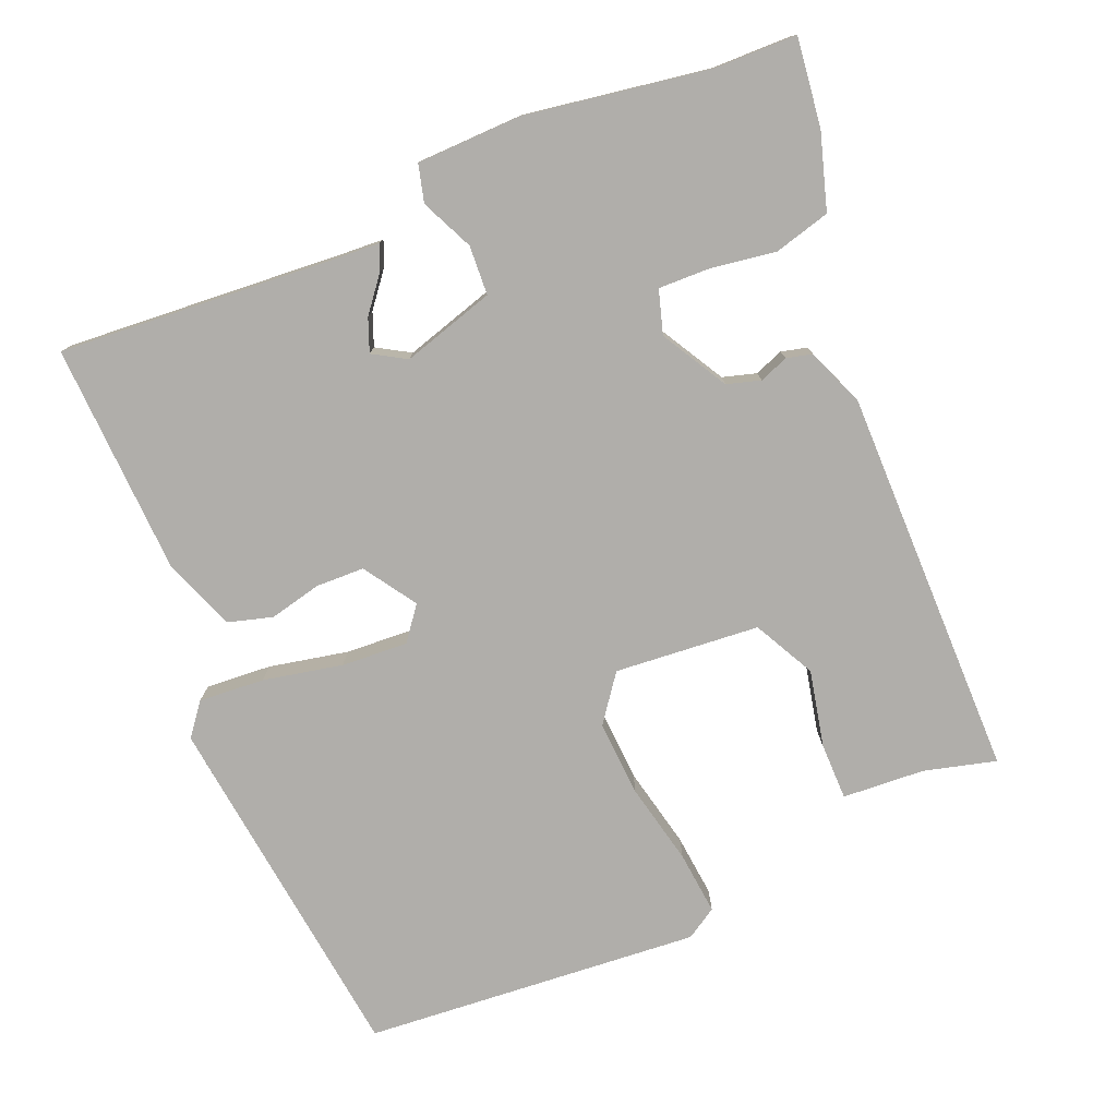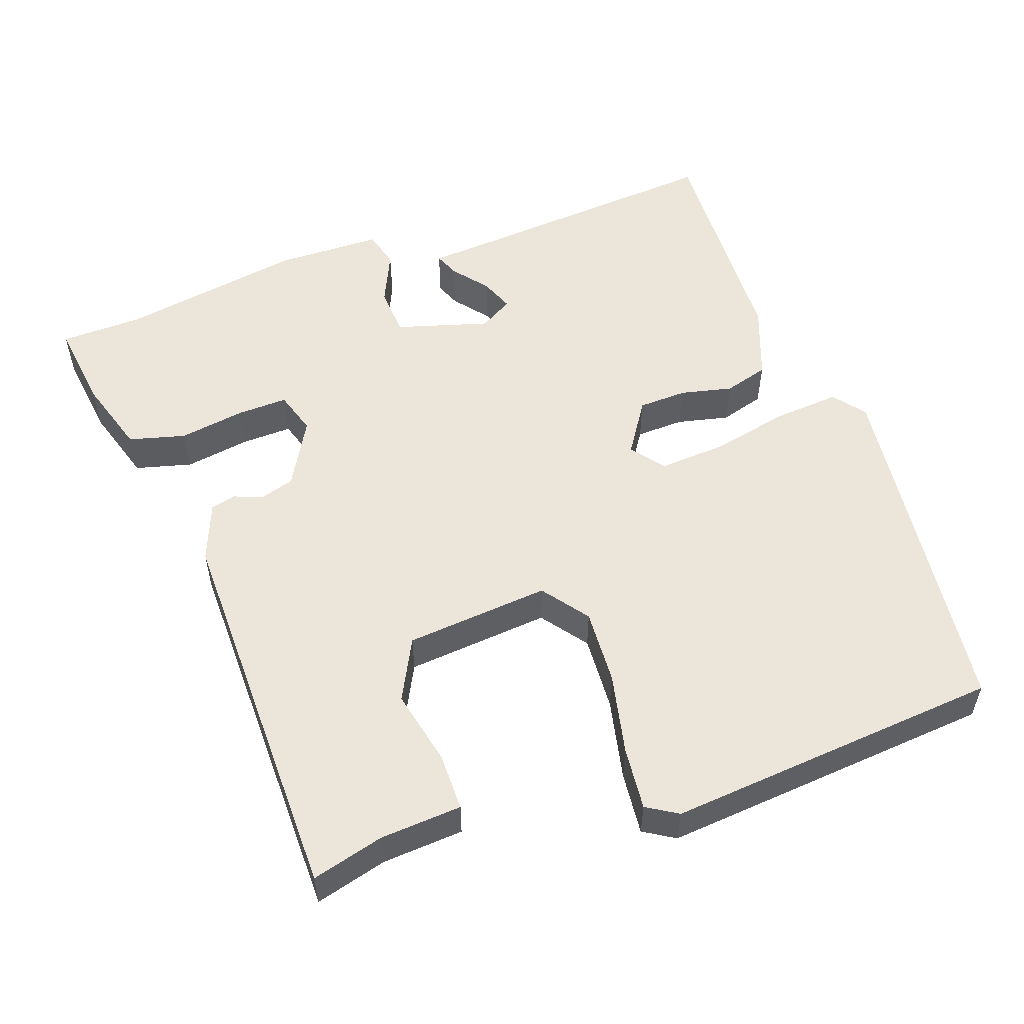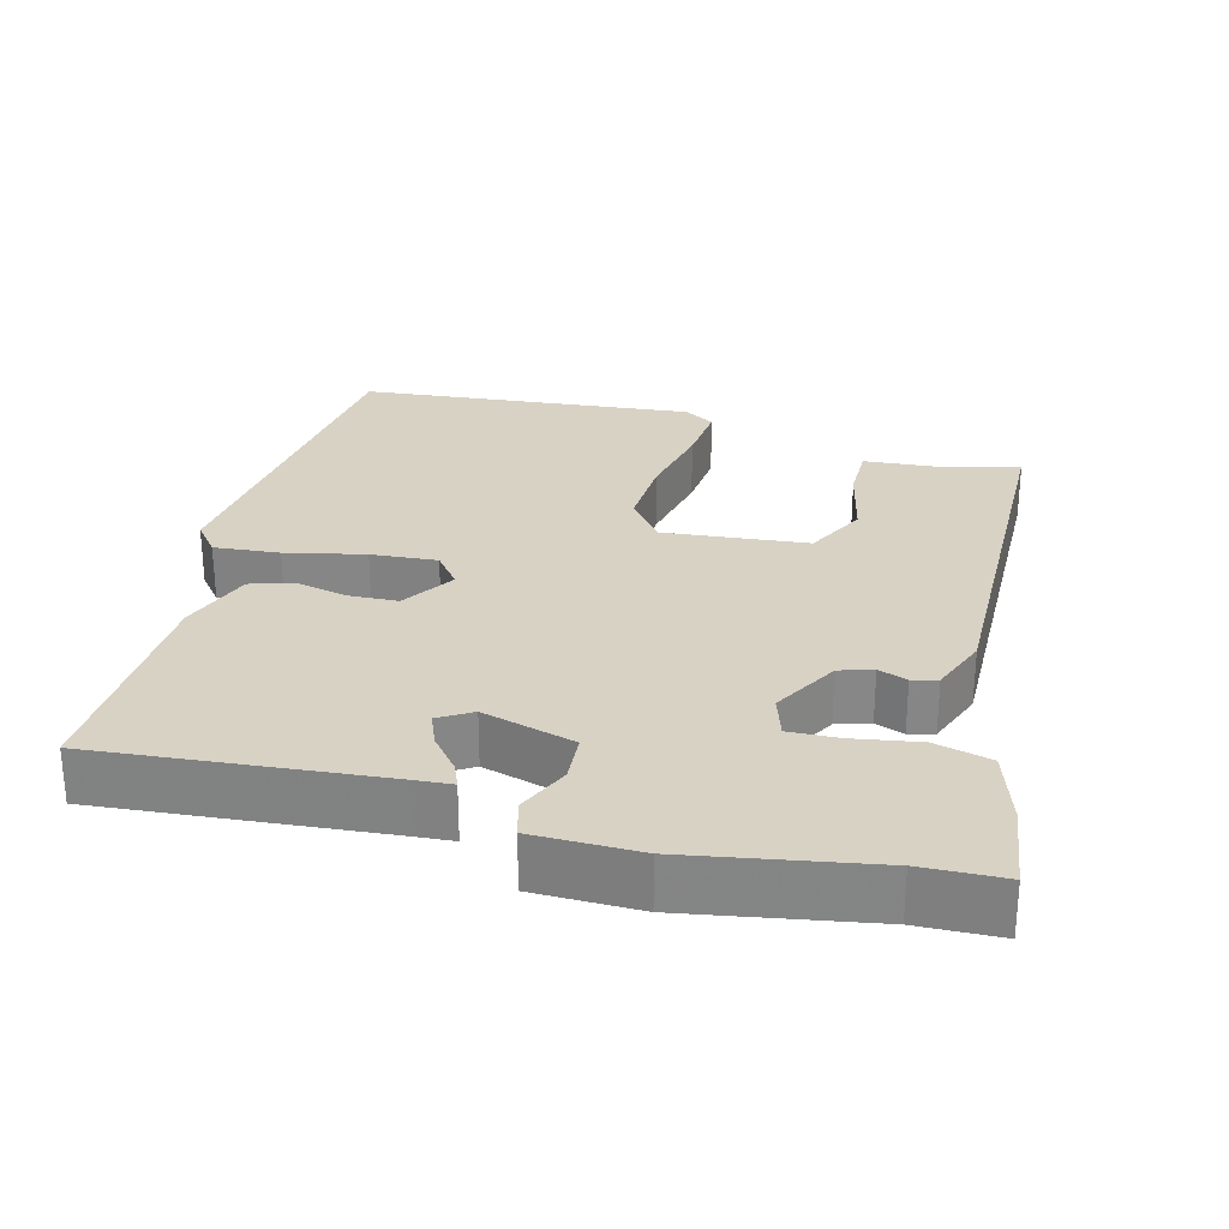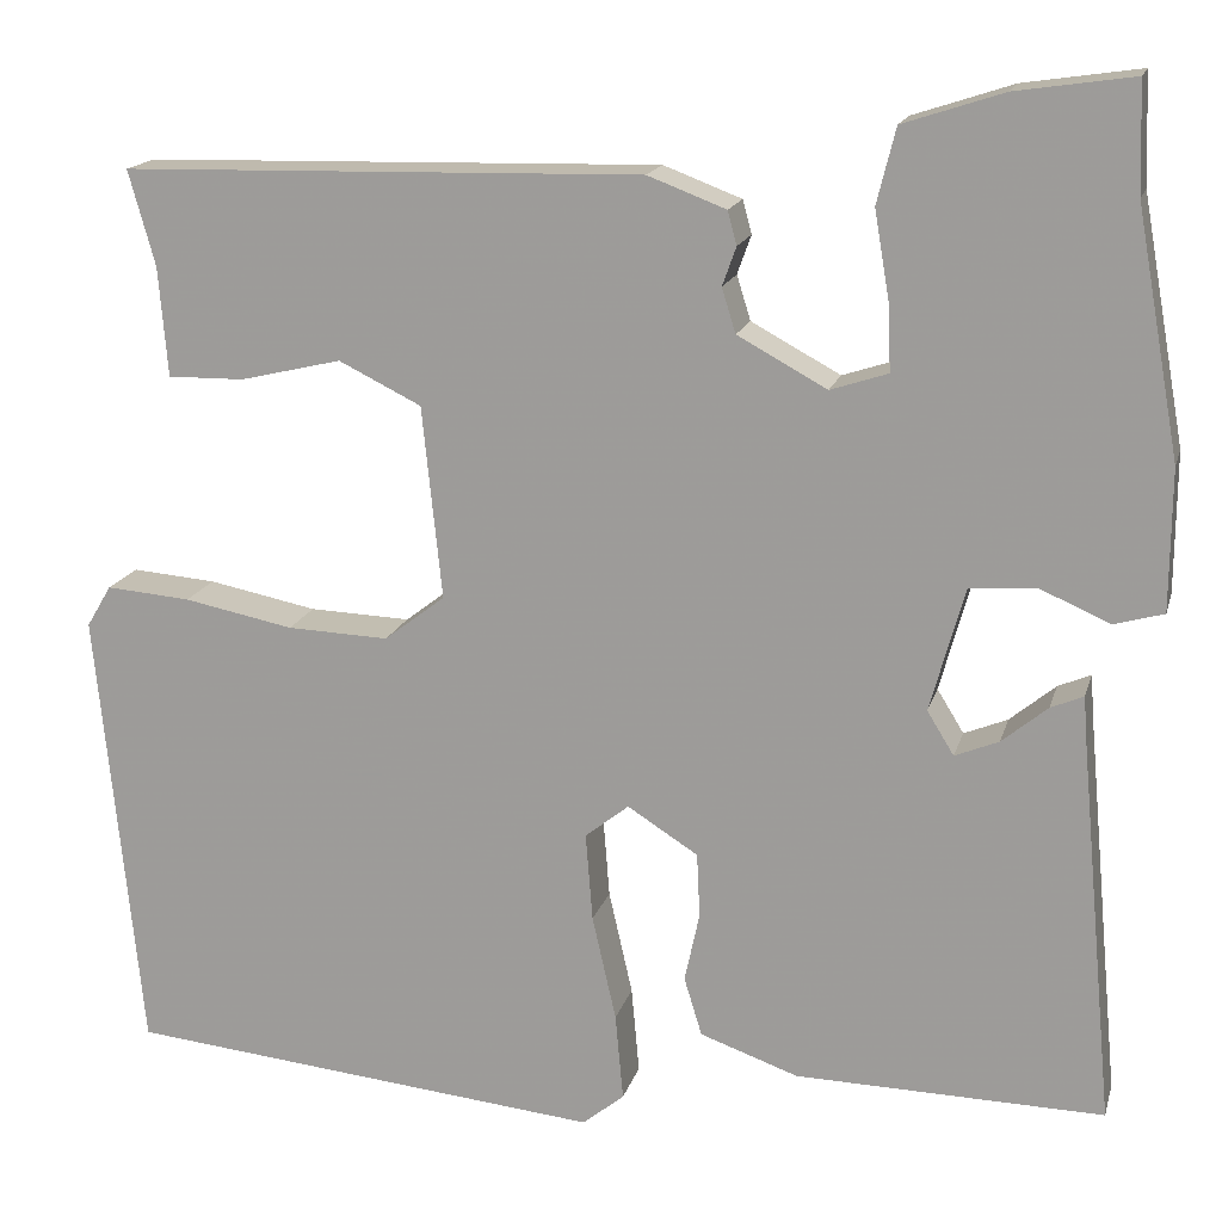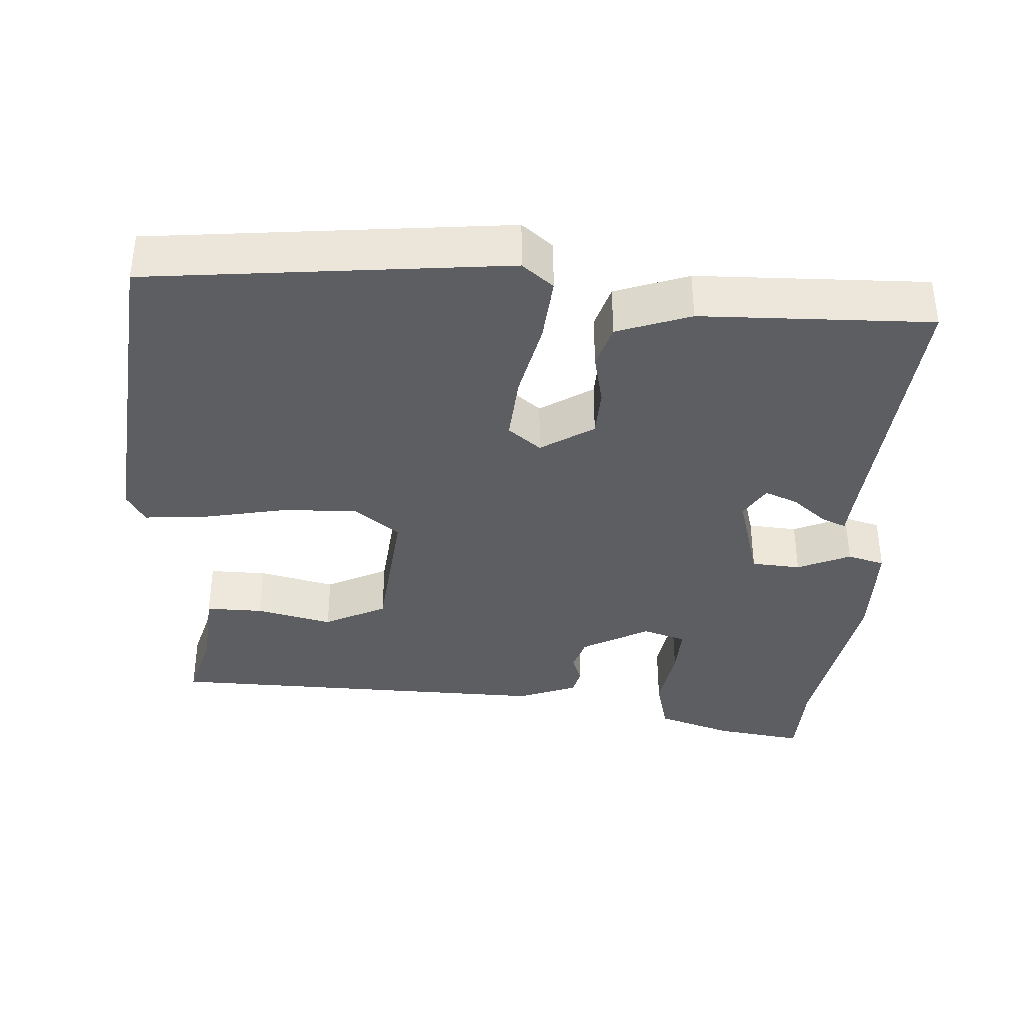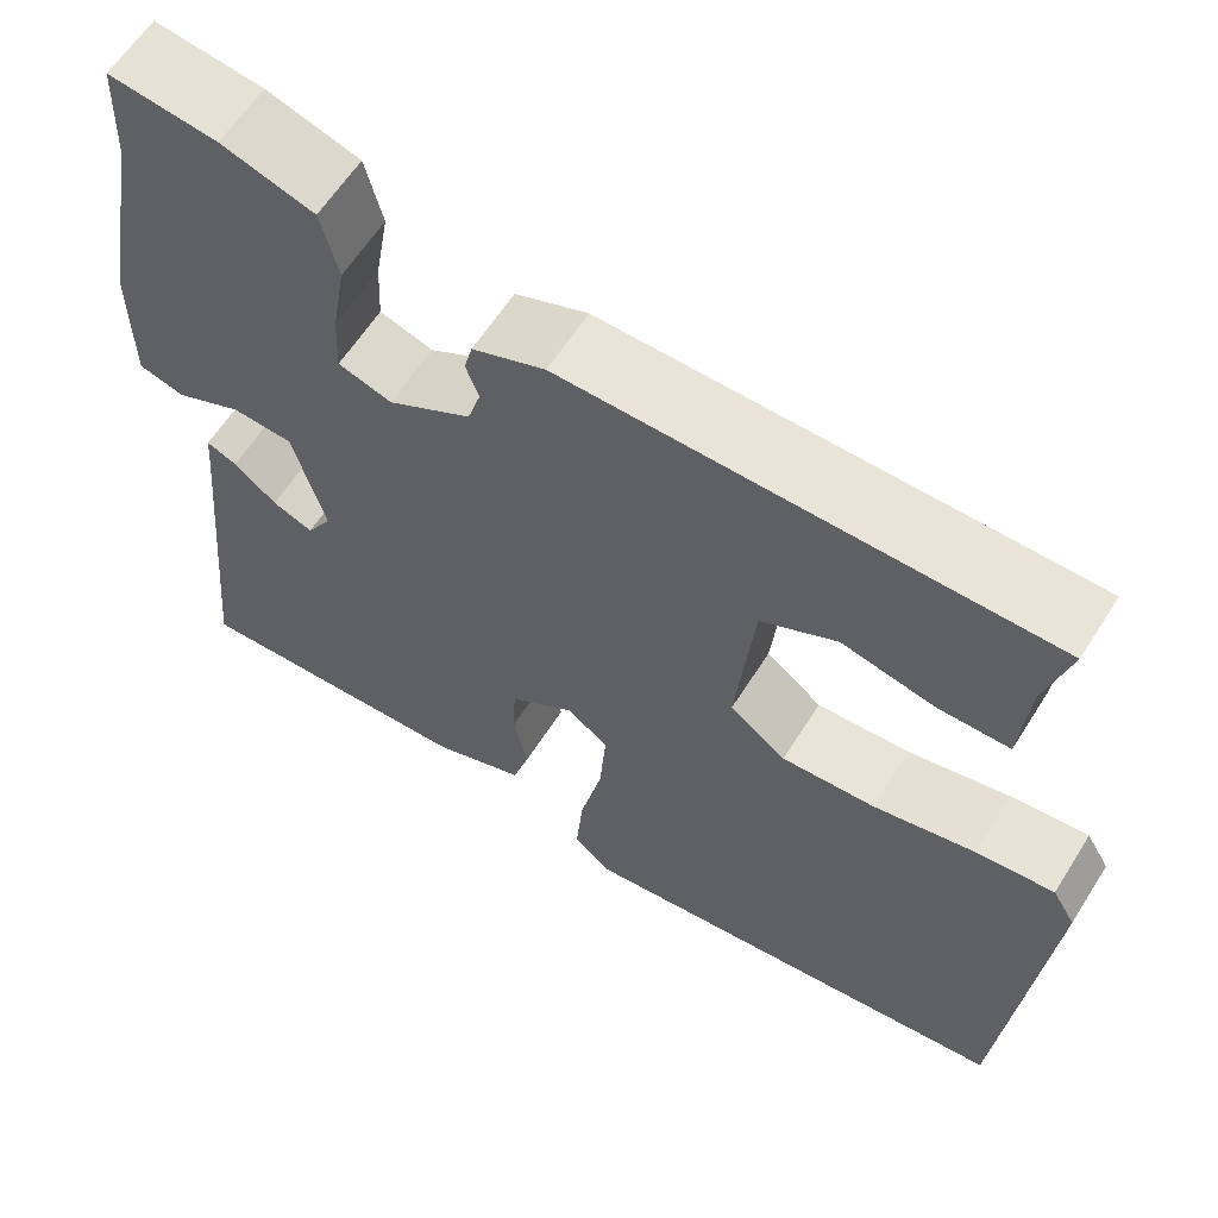
<metadata>
{"format":"obj","ext":"obj","renderer":"f3d","projection":"perspective","resolution":1024,"background":"white","views":[{"elev":-77.9,"azim":-66.3,"up":"+Y"},{"elev":54.5,"azim":71.2,"up":"+Y"},{"elev":27.7,"azim":-74.9,"up":"+Y"},{"elev":16.3,"azim":-165.9,"up":"+Z"},{"elev":-37.3,"azim":176.6,"up":"+Y"},{"elev":60.9,"azim":32.1,"up":"+Z"}]}
</metadata>
<code>
v 0.502 0.07 -0.484
v 0.021 0.07 -0.533
v -0.021 0.07 -0.499
v -0.013 0.07 -0.411
v 0.011 0.07 -0.305
v 0.018 0.07 -0.216
v -0.026 0.07 -0.181
v -0.097 0.07 -0.226
v -0.1 0.07 -0.291
v -0.085 0.07 -0.361
v -0.103 0.07 -0.42
v -0.202 0.07 -0.455
v -0.512 0.07 -0.462
v -0.477 0.07 -0.082
v -0.473 0.07 -0.03
v -0.44 0.07 -0.044
v -0.394 0.07 -0.082
v -0.35 0.07 -0.1
v -0.323 0.07 -0.056
v -0.358 0.07 0.069
v -0.424 0.07 0.074
v -0.495 0.07 0.043
v -0.545 0.07 0.057
v -0.546 0.07 0.199
v -0.502 0.07 0.445
v -0.498 0.07 0.555
v -0.38 0.07 0.538
v -0.279 0.07 0.505
v -0.26 0.07 0.429
v -0.275 0.07 0.341
v -0.278 0.07 0.273
v -0.22 0.07 0.254
v -0.13 0.07 0.303
v -0.116 0.07 0.348
v -0.13 0.07 0.387
v -0.121 0.07 0.421
v -0.042 0.07 0.451
v 0.482 0.07 0.439
v 0.455 0.07 0.343
v 0.446 0.07 0.233
v 0.369 0.07 0.234
v 0.267 0.07 0.258
v 0.184 0.07 0.217
v 0.164 0.07 0.023
v 0.225 0.07 -0.024
v 0.327 0.07 -0.02
v 0.437 0.07 0.002
v 0.522 0.07 0.009
v 0.547 0.07 -0.033
v 0.502 0 -0.484
v 0.021 0 -0.533
v -0.021 0 -0.499
v -0.013 0 -0.411
v 0.011 0 -0.305
v 0.018 0 -0.216
v -0.026 0 -0.181
v -0.097 0 -0.226
v -0.1 0 -0.291
v -0.085 0 -0.361
v -0.103 0 -0.42
v -0.202 0 -0.455
v -0.512 0 -0.462
v -0.477 0 -0.082
v -0.473 0 -0.03
v -0.44 0 -0.044
v -0.394 0 -0.082
v -0.35 0 -0.1
v -0.323 0 -0.056
v -0.358 0 0.069
v -0.424 0 0.074
v -0.495 0 0.043
v -0.545 0 0.057
v -0.546 0 0.199
v -0.502 0 0.445
v -0.498 0 0.555
v -0.38 0 0.538
v -0.279 0 0.505
v -0.26 0 0.429
v -0.275 0 0.341
v -0.278 0 0.273
v -0.22 0 0.254
v -0.13 0 0.303
v -0.116 0 0.348
v -0.13 0 0.387
v -0.121 0 0.421
v -0.042 0 0.451
v 0.482 0 0.439
v 0.455 0 0.343
v 0.446 0 0.233
v 0.369 0 0.234
v 0.267 0 0.258
v 0.184 0 0.217
v 0.164 0 0.023
v 0.225 0 -0.024
v 0.327 0 -0.02
v 0.437 0 0.002
v 0.522 0 0.009
v 0.547 0 -0.033
f 3 4 5
f 2 3 5
f 1 2 5
f 49 1 5
f 48 49 5
f 47 48 5
f 46 47 5
f 45 46 5 6
f 44 45 6 7
f 43 44 7 8
f 39 40 41 42
f 38 39 42
f 37 38 42
f 36 37 42
f 35 36 42
f 34 35 42
f 33 34 42 43
f 32 33 43 8
f 28 29 30
f 27 28 30
f 26 27 30
f 25 26 30
f 25 30 31
f 24 25 31
f 23 24 31
f 22 23 31
f 21 22 31
f 20 21 31 32
f 14 15 16 17
f 14 17 18
f 13 14 18
f 12 13 18
f 11 12 18
f 10 11 18
f 9 10 18
f 32 8 9
f 20 32 9
f 19 20 9
f 9 18 19
f 54 53 52
f 54 52 51
f 54 51 50
f 54 50 98
f 54 98 97
f 54 97 96
f 54 96 95
f 55 54 95 94
f 56 55 94 93
f 57 56 93 92
f 91 90 89 88
f 91 88 87
f 91 87 86
f 91 86 85
f 91 85 84
f 91 84 83
f 92 91 83 82
f 57 92 82 81
f 79 78 77
f 79 77 76
f 79 76 75
f 79 75 74
f 80 79 74
f 80 74 73
f 80 73 72
f 80 72 71
f 80 71 70
f 81 80 70 69
f 66 65 64 63
f 67 66 63
f 67 63 62
f 67 62 61
f 67 61 60
f 67 60 59
f 67 59 58
f 58 57 81
f 58 81 69
f 58 69 68
f 68 67 58
f 1 50 51 2
f 2 51 52 3
f 3 52 53 4
f 4 53 54 5
f 5 54 55 6
f 6 55 56 7
f 7 56 57 8
f 8 57 58 9
f 9 58 59 10
f 10 59 60 11
f 11 60 61 12
f 12 61 62 13
f 13 62 63 14
f 14 63 64 15
f 15 64 65 16
f 16 65 66 17
f 17 66 67 18
f 18 67 68 19
f 19 68 69 20
f 20 69 70 21
f 21 70 71 22
f 22 71 72 23
f 23 72 73 24
f 24 73 74 25
f 25 74 75 26
f 26 75 76 27
f 27 76 77 28
f 28 77 78 29
f 29 78 79 30
f 30 79 80 31
f 31 80 81 32
f 32 81 82 33
f 33 82 83 34
f 34 83 84 35
f 35 84 85 36
f 36 85 86 37
f 37 86 87 38
f 38 87 88 39
f 39 88 89 40
f 40 89 90 41
f 41 90 91 42
f 42 91 92 43
f 43 92 93 44
f 44 93 94 45
f 45 94 95 46
f 46 95 96 47
f 47 96 97 48
f 48 97 98 49
f 49 98 50 1

</code>
